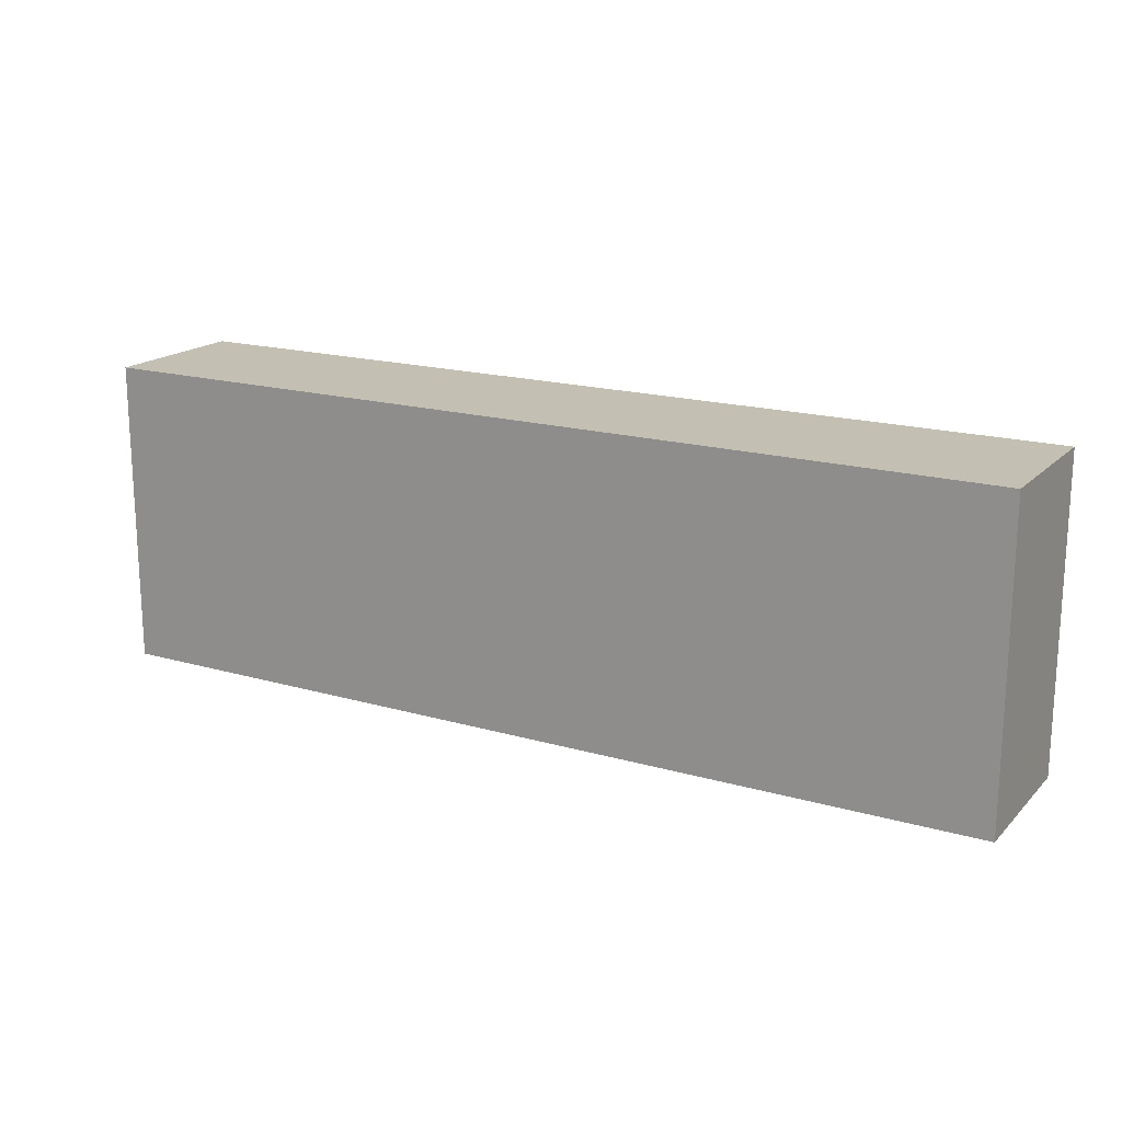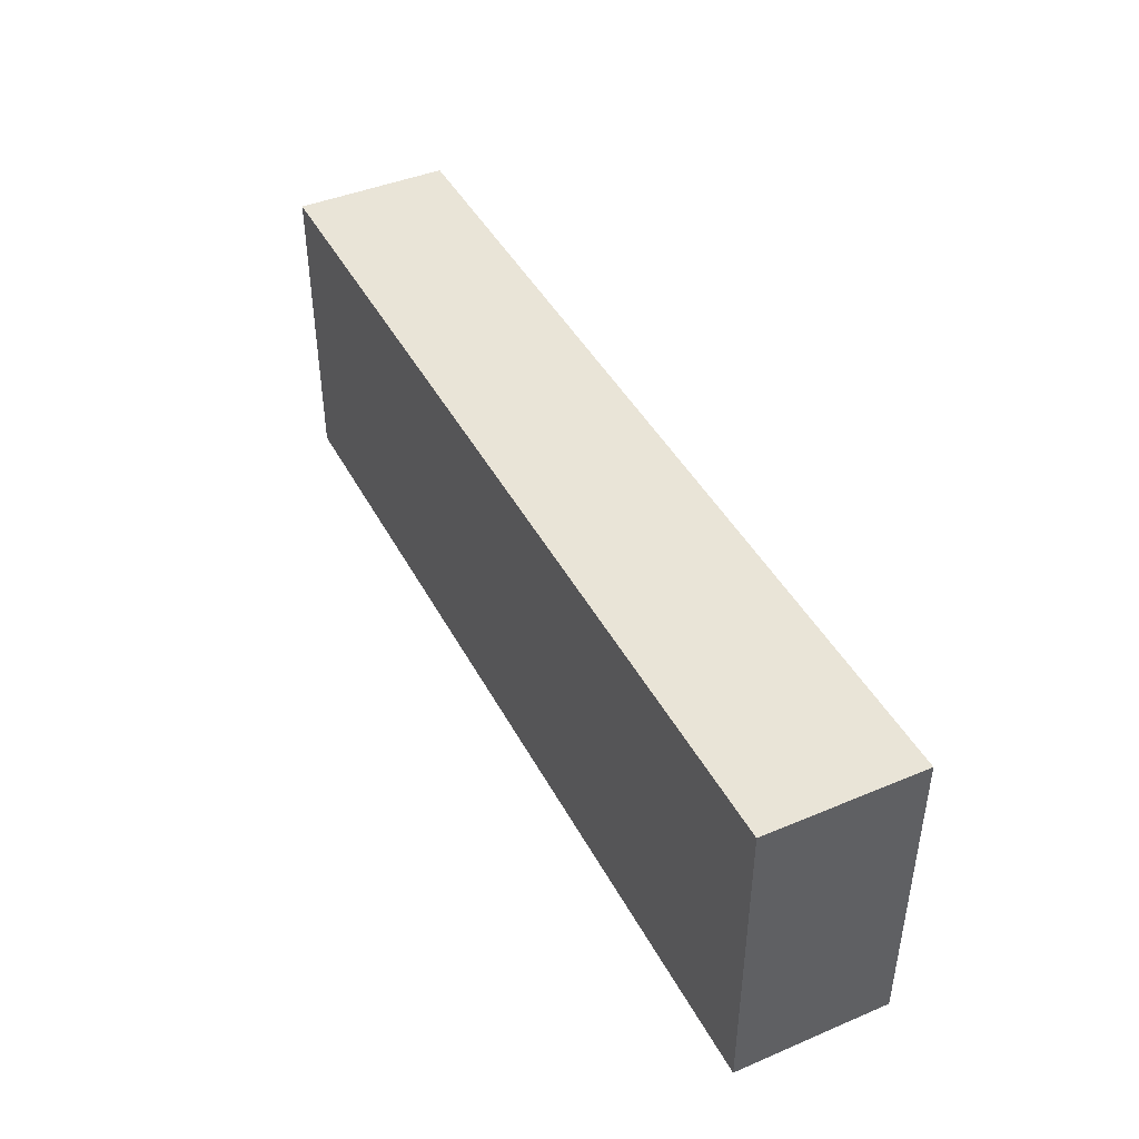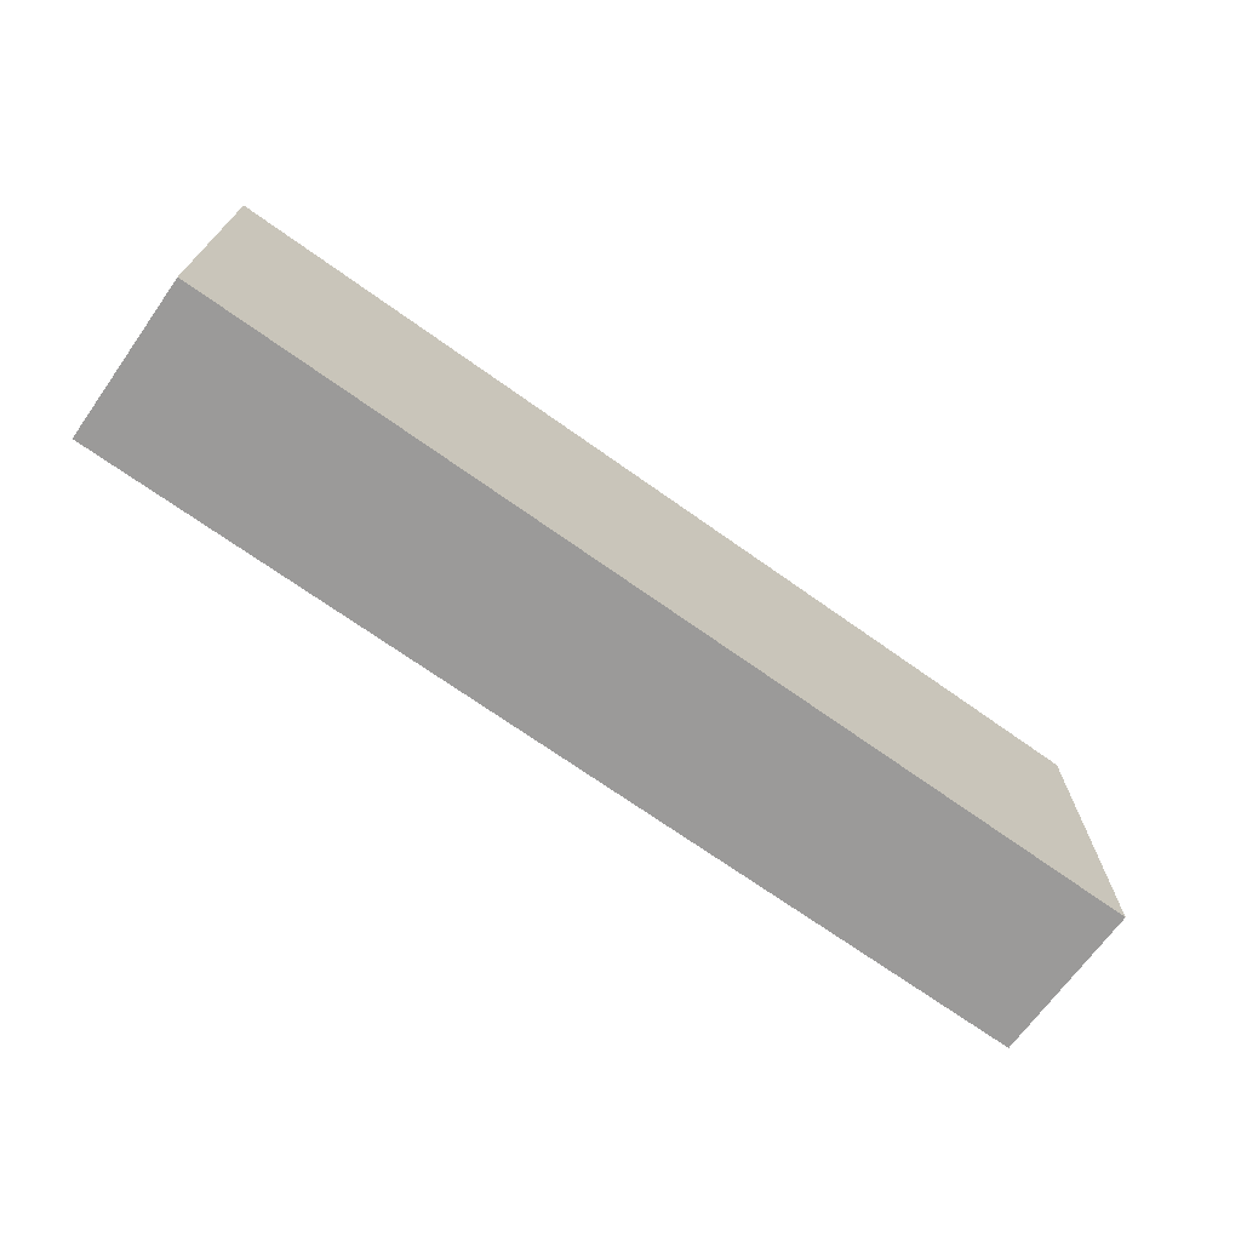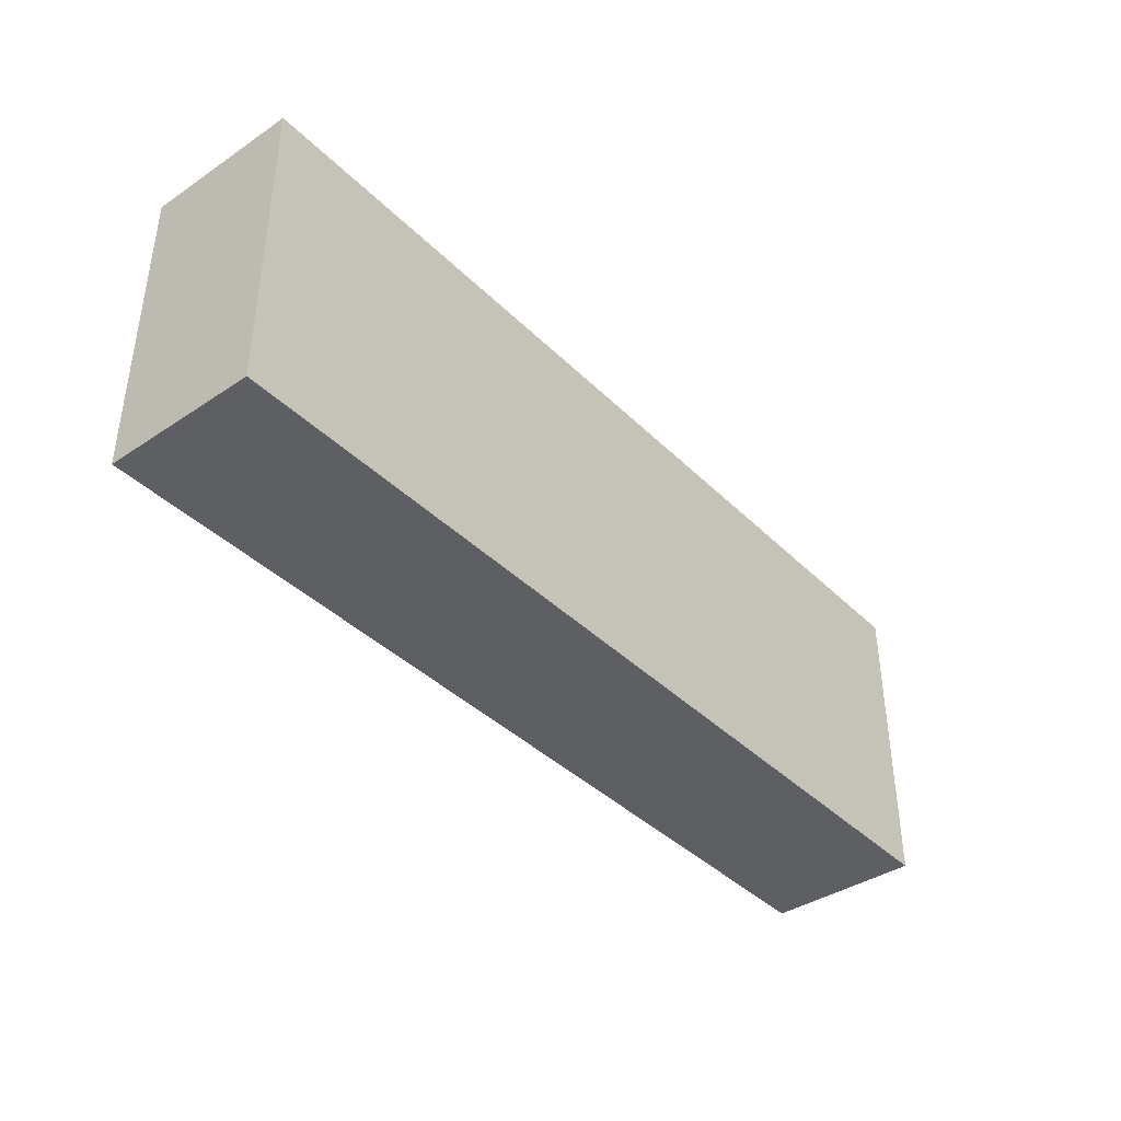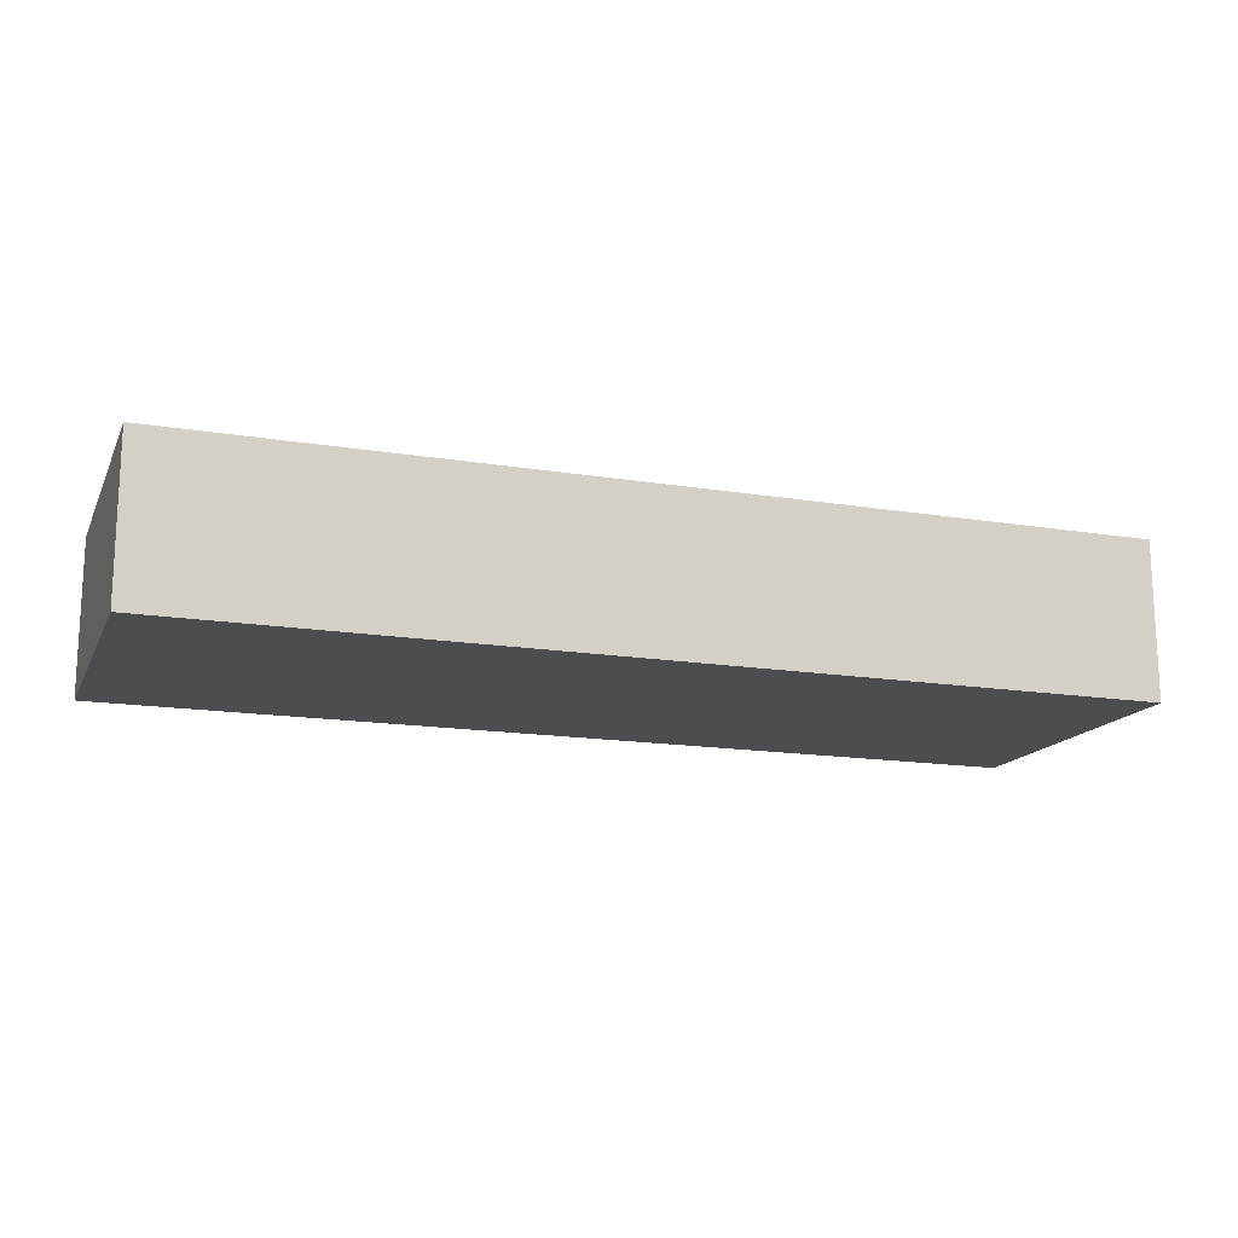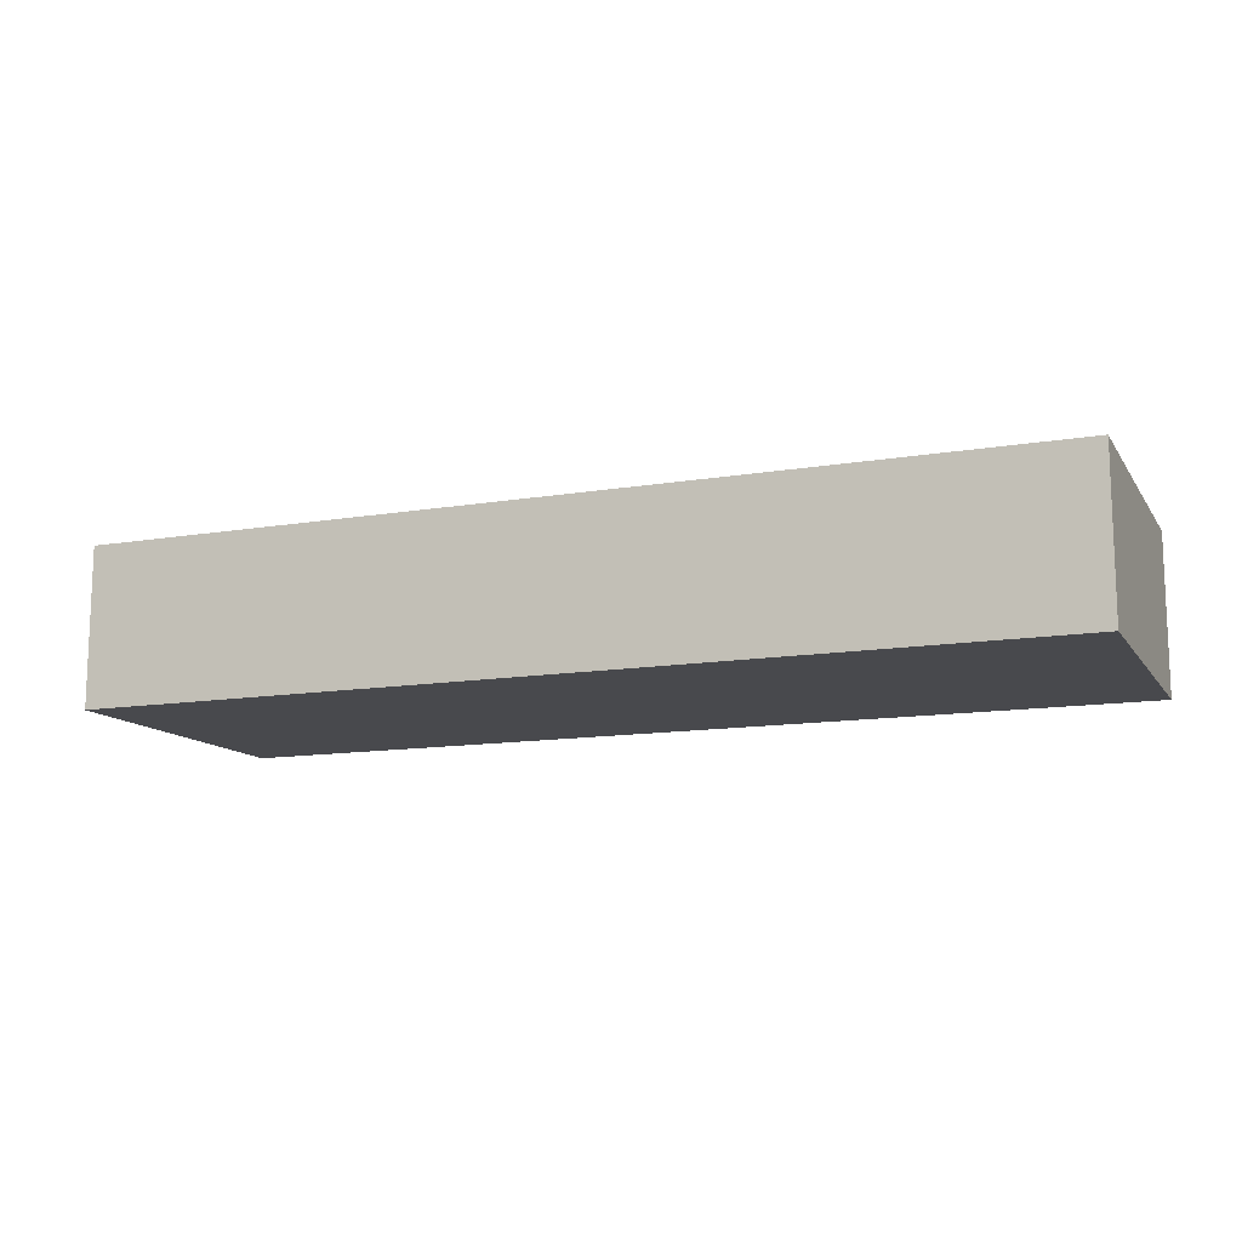
<metadata>
{"format":"obj","ext":"obj","renderer":"f3d","projection":"perspective","resolution":1024,"background":"white","views":[{"elev":17.7,"azim":29.5,"up":"+Z"},{"elev":43.4,"azim":63.6,"up":"+Z"},{"elev":-69.5,"azim":-35.6,"up":"+Z"},{"elev":-39.5,"azim":-50.3,"up":"+Z"},{"elev":-15.6,"azim":161.0,"up":"+Y"},{"elev":-12.5,"azim":21.5,"up":"+Y"}]}
</metadata>
<code>
o Hardware_Cage_3_1/Hardware_Cage_3/mesh23/mesh23-geometry#mesh23-geometry
v 0.07334 -0.3527 0.002461
v 0.01324 -0.3527 0.02249
v 0.01324 -0.3527 0.002461
v 0.07334 -0.3527 0.02249
v 0.01324 -0.3426 0.002461
v 0.07334 -0.3426 0.02249
v 0.01324 -0.3426 0.02249
v 0.07334 -0.3426 0.002461
f 1 2 3
f 2 1 4
f 2 5 3
f 5 1 3
f 1 6 4
f 6 2 4
f 5 2 7
f 1 5 8
f 6 1 8
f 2 6 7
f 6 5 7
f 5 6 8
f 3 2 1
f 4 1 2
f 3 5 2
f 3 1 5
f 4 6 1
f 4 2 6
f 7 2 5
f 8 5 1
f 8 1 6
f 7 6 2
f 7 5 6
f 8 6 5

</code>
